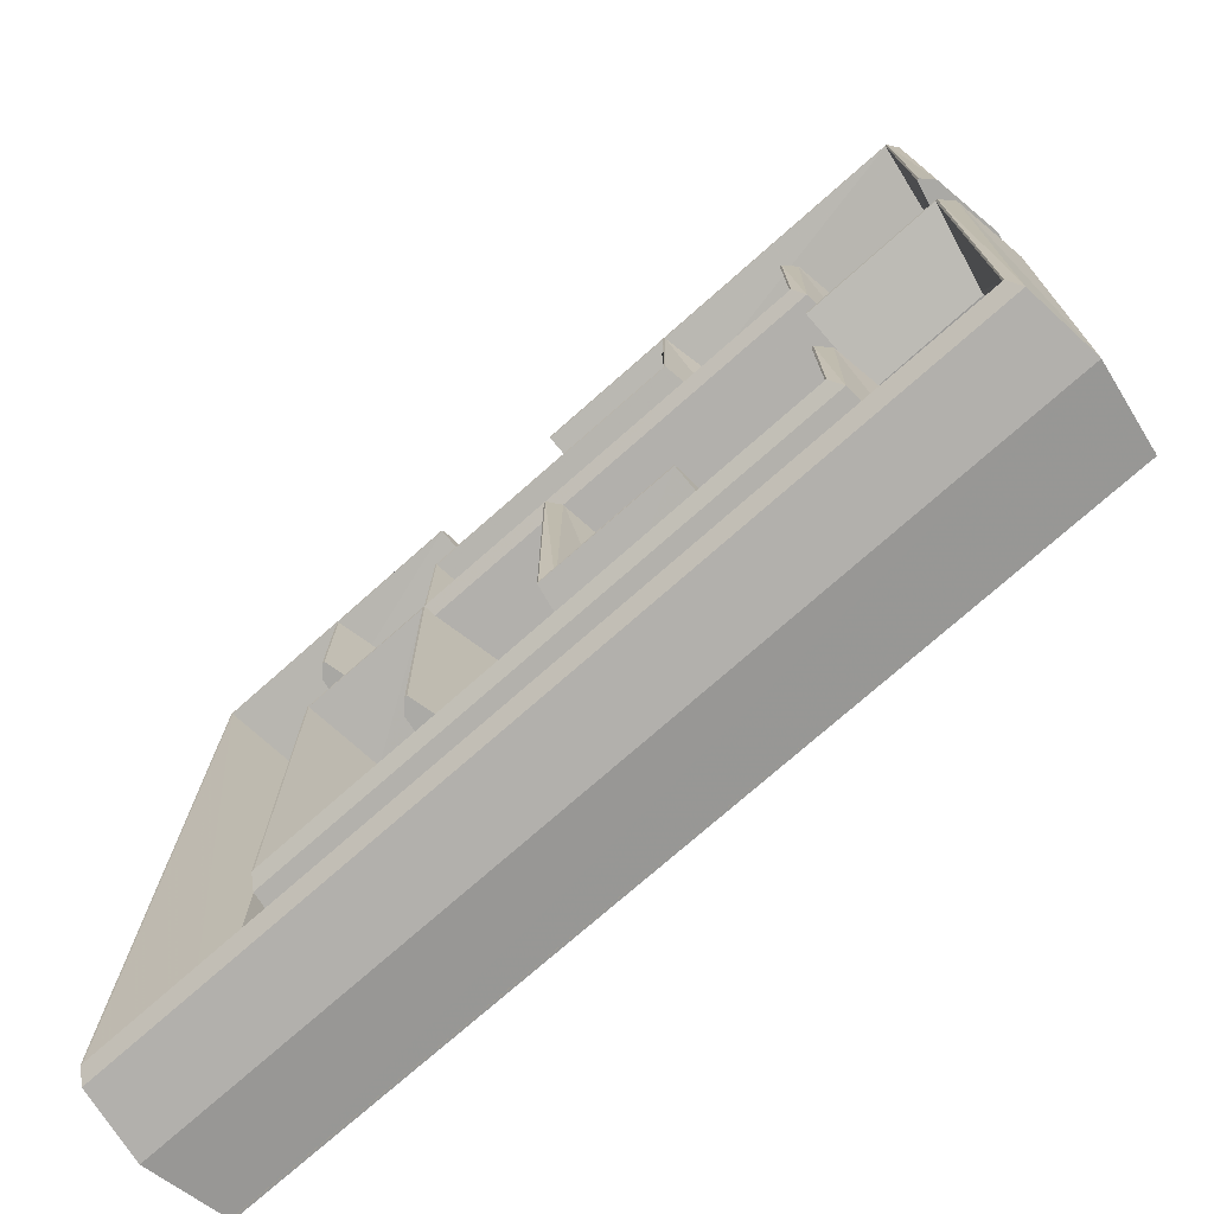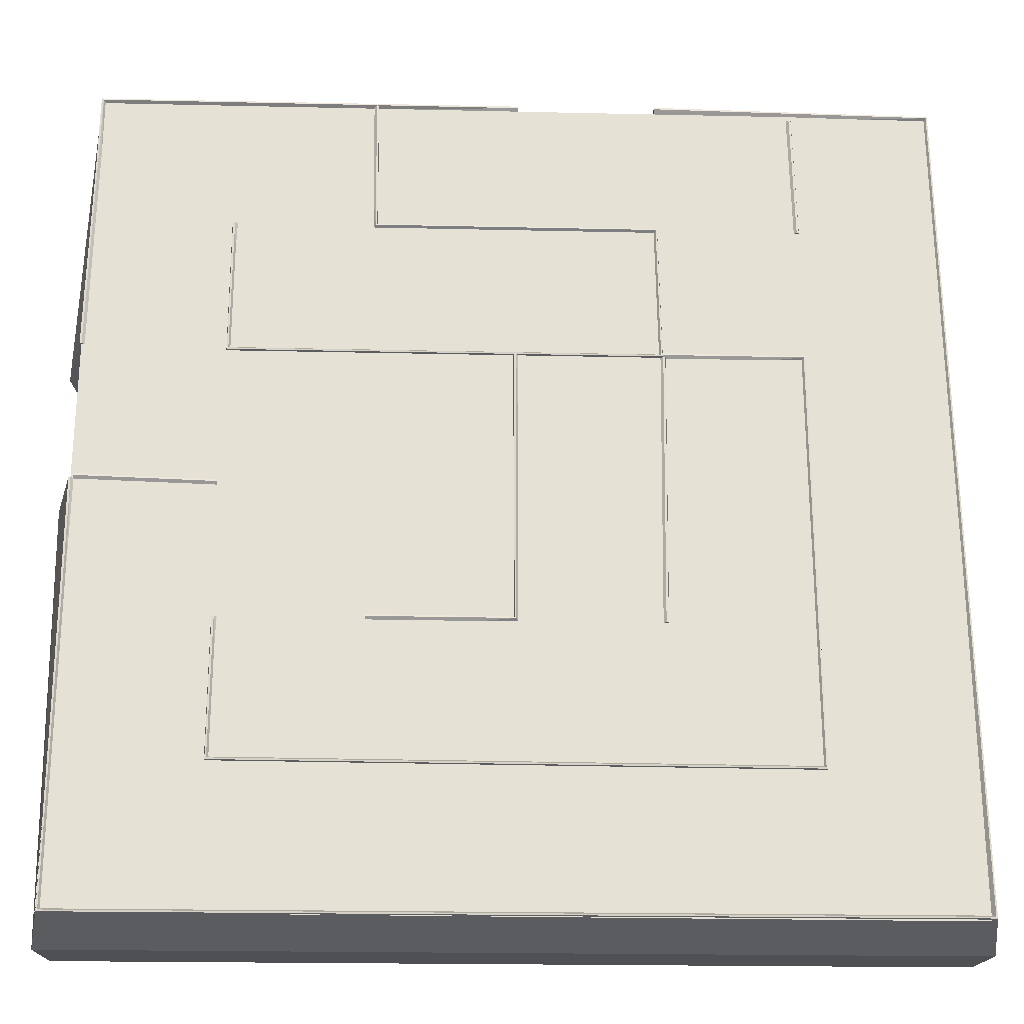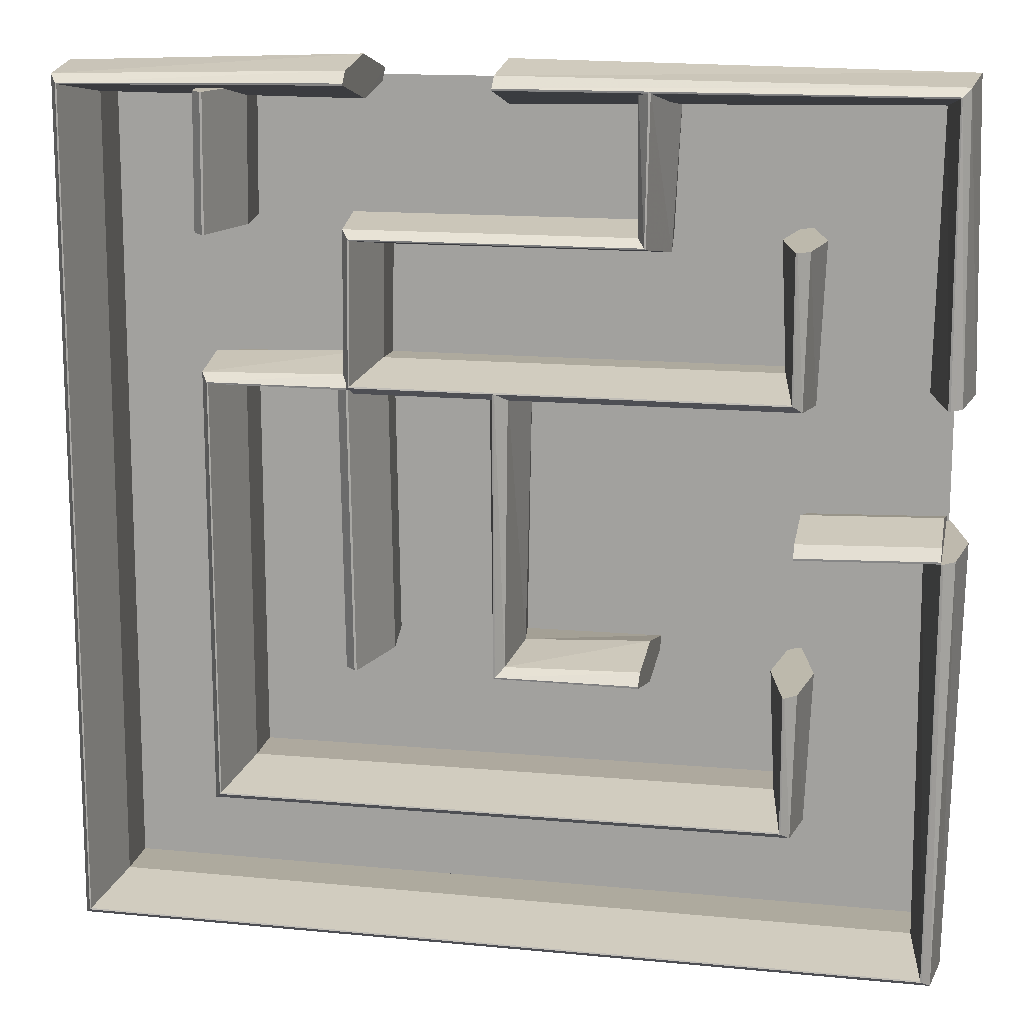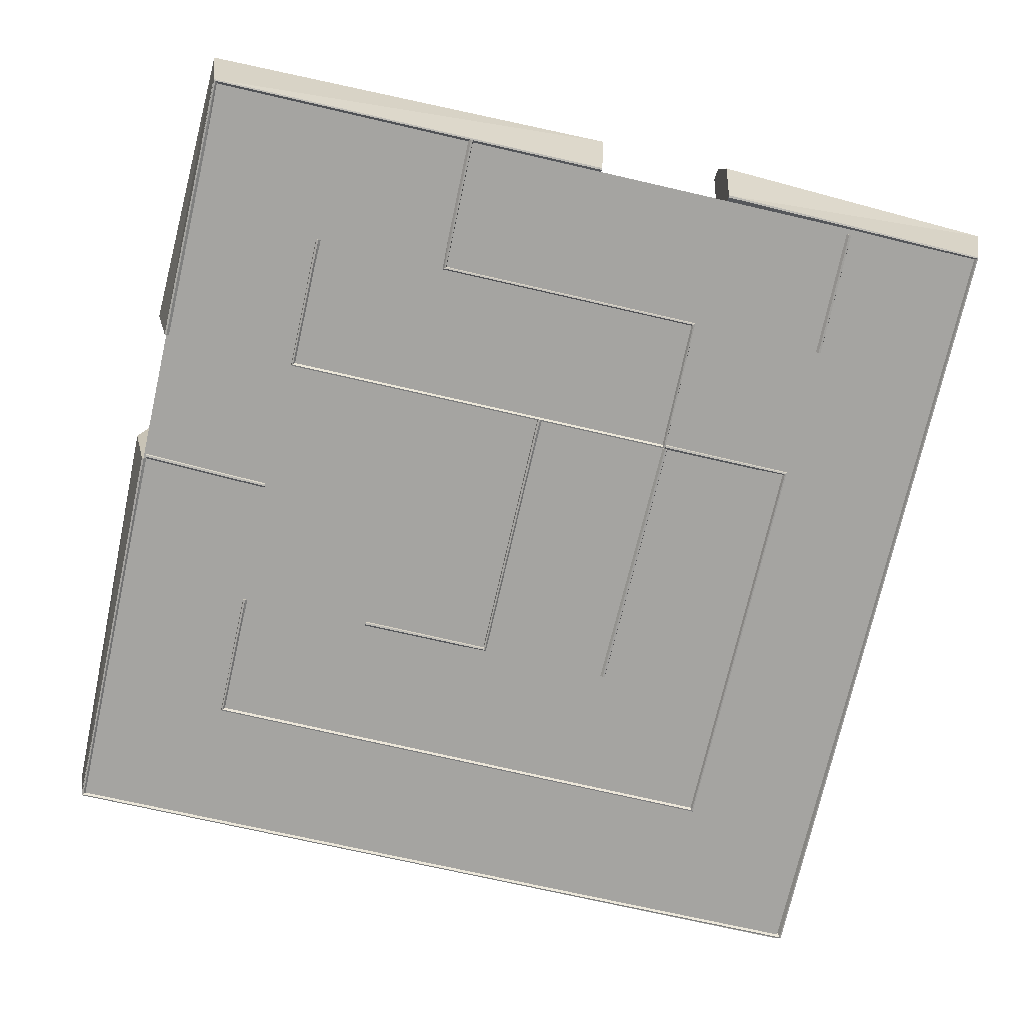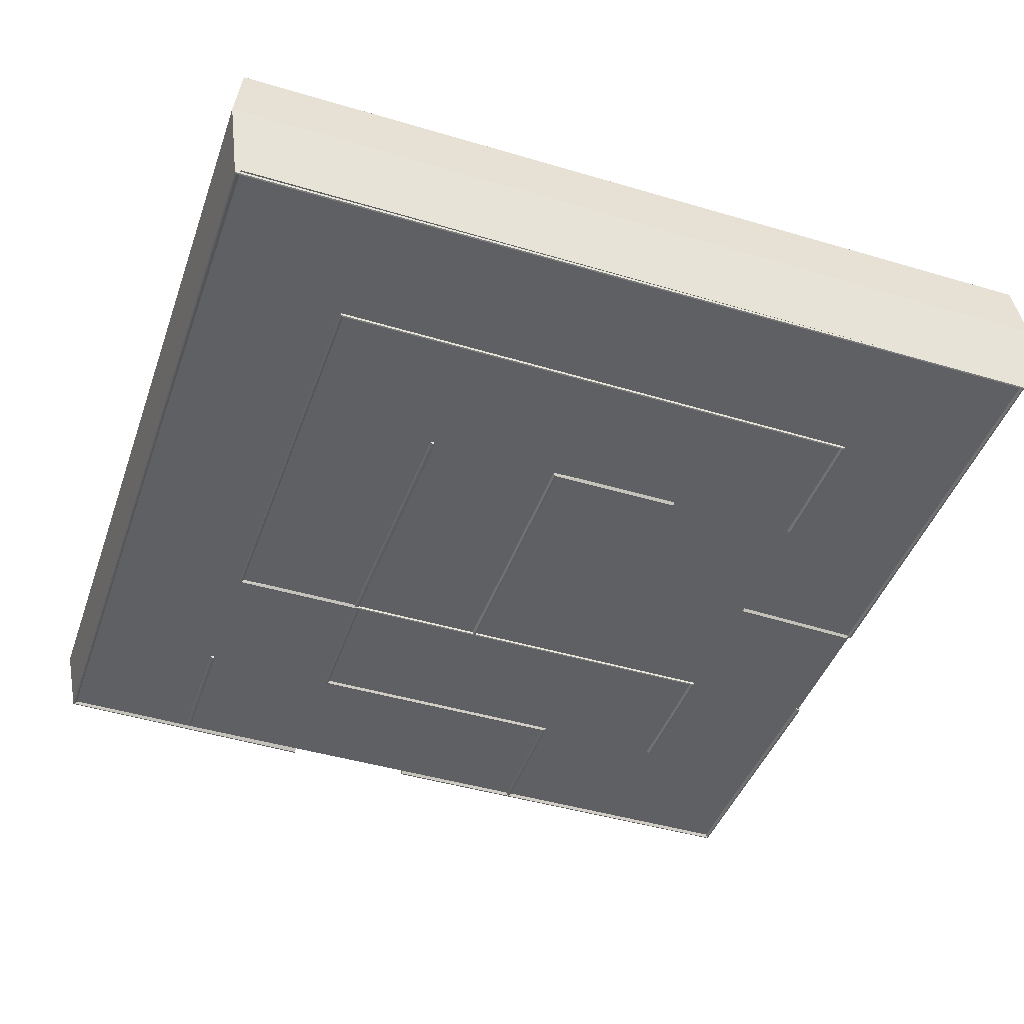
<metadata>
{"format":"obj","ext":"obj","renderer":"f3d","projection":"perspective","resolution":1024,"background":"white","views":[{"elev":-75.1,"azim":-138.6,"up":"+Z"},{"elev":-24.8,"azim":-2.1,"up":"+Z"},{"elev":15.0,"azim":-168.6,"up":"+Z"},{"elev":-73.2,"azim":-12.9,"up":"+Y"},{"elev":-44.5,"azim":160.8,"up":"+Y"}]}
</metadata>
<code>
v -3 0 -3
v -3 -0 3
v 3 -0 3
v 3 0 -3
v -2.017 -0.0186 -0.0216
v -2.019 0.0616 -0.0986
v -2.016 -0.0159 -0.0069
v -2.982 -0.0159 0.0219
v -2.984 0.0616 -0.0698
v -2.982 -0.0186 0.0072
v -2.021 0.5464 -0.1715
v -2.986 0.5464 -0.1427
v -2.012 0.5464 0.1283
v -2.977 0.5464 0.1571
v -2.014 1.031 0.0553
v -2.98 1.031 0.0842
v -2.017 1.109 -0.0363
v -2.982 1.109 -0.0075
v -2.017 1.111 -0.0216
v -2.982 1.111 0.0072
v 2.002 -0.0186 2.01
v 1.925 0.0616 2.008
v 2.017 -0.0159 2.01
v 2.003 -0.0159 2.961
v 1.911 0.0616 2.959
v 1.988 -0.0186 2.96
v 1.852 0.5464 2.007
v 1.838 0.5464 2.958
v 2.152 0.5464 2.012
v 2.138 0.5464 2.963
v 2.079 1.031 2.011
v 2.065 1.031 2.962
v 1.988 1.109 2.009
v 1.973 1.109 2.96
v 2.002 1.111 2.01
v 1.988 1.111 2.96
v -0 -0.0186 1.001
v 0.077 0.0616 1.001
v -0.0147 -0.0159 1.001
v -0.994 -0.0159 -0.9721
v -0.994 0.0616 -1.064
v -0.994 -0.0186 -0.9868
v 0.15 0.5464 1.001
v -0.994 0.5464 -1.137
v -0.15 0.5464 1.001
v -0.994 0.5464 -0.8368
v -0.077 1.031 1.001
v -0.994 1.031 -0.9098
v 0.0147 1.109 1.001
v -0.994 1.109 -1.002
v -0 1.111 1.001
v -0.994 1.111 -0.9868
v 0.0104 1.109 -0.9972
v 0 1.111 -0.9868
v 0.1061 0.5464 -1.093
v 0.0544 0.0616 -1.041
v 0 -0.0186 -0.9868
v -0.0104 -0.0159 -0.9764
v -0.1061 0.5464 -0.8807
v -0.0544 1.031 -0.9323
v 0.994 -0.0186 -1.001
v 0.917 0.0616 -1
v 1.009 -0.0159 -1.001
v 1.038 -0.0159 0.9866
v 0.9458 0.0616 0.9879
v 1.023 -0.0186 0.9868
v 0.844 0.5464 -0.999
v 0.8728 0.5464 0.9889
v 1.144 0.5464 -1.003
v 1.173 0.5464 0.9846
v 1.071 1.031 -1.002
v 1.1 1.031 0.9857
v 0.9793 1.109 -1.001
v 1.008 1.109 0.987
v 0.994 1.111 -1.001
v 1.023 1.111 0.9868
v -1.988 -0.0186 -1.001
v -1.911 0.0616 -1.001
v -2.003 -0.0159 -1.001
v 1.023 -0.0159 1.016
v 1.023 0.0616 0.9242
v 1.023 -0.0186 1.001
v -1.838 0.5464 -1.001
v 1.023 0.5464 0.8512
v -2.138 0.5464 -1.001
v 1.023 0.5464 1.151
v -2.065 1.031 -1.001
v 1.023 1.031 1.078
v -1.973 1.109 -1.001
v 1.023 1.109 0.9865
v -1.988 1.111 -1.001
v 1.023 1.111 1.001
v -1.978 1.109 -1.97
v -1.988 1.111 -1.981
v -1.882 0.5464 -1.875
v -1.933 0.0616 -1.926
v -1.988 -0.0186 -1.981
v -1.998 -0.0159 -1.991
v -2.094 0.5464 -2.087
v -2.042 1.031 -2.035
v 1.992 1.109 -1.985
v 2.002 1.111 -1.995
v 1.897 0.5464 -1.889
v 1.948 0.0616 -1.941
v 2.002 -0.0186 -1.995
v 2.013 -0.0159 -2.006
v 2.108 0.5464 -2.101
v 2.057 1.031 -2.05
v 1.992 1.109 0.9908
v 2.002 1.111 1.001
v 1.896 0.5464 0.8951
v 1.948 0.0616 0.9467
v 2.002 -0.0186 1.001
v 2.013 -0.0159 1.012
v 2.108 0.5464 1.107
v 2.057 1.031 1.056
v -1.988 -0.0186 2.01
v -1.911 0.0616 2.01
v -2.003 -0.0159 2.01
v -0.9937 -0.0159 3.018
v -1.085 0.0616 3.017
v -1.008 -0.0186 3.018
v -1.838 0.5464 2.01
v -1.158 0.5464 3.016
v -2.138 0.5464 2.01
v -0.8584 0.5464 3.02
v -2.065 1.031 2.01
v -0.9314 1.031 3.019
v -1.973 1.109 2.01
v -1.023 1.109 3.018
v -1.988 1.111 2.01
v -1.008 1.111 3.018
v -1.978 1.109 1.012
v -1.988 1.111 1.001
v -1.882 0.5464 1.107
v -1.933 0.0616 1.056
v -1.988 -0.0186 1.001
v -1.998 -0.0159 0.9908
v -2.094 0.5464 0.8951
v -2.042 1.031 0.9467
v 0.9979 1.109 1.012
v 1.008 1.111 1.001
v 0.9016 0.5464 1.107
v 0.9536 0.0616 1.055
v 1.008 -0.0186 1.001
v 1.019 -0.0159 0.9908
v 1.115 0.5464 0.8959
v 1.063 1.031 0.9471
v 0.9836 1.109 1.999
v 0.994 1.111 2.01
v 0.8887 0.5464 1.903
v 0.9399 0.0616 1.955
v 0.994 -0.0186 2.01
v 1.004 -0.0159 2.02
v 1.099 0.5464 2.116
v 1.048 1.031 2.064
v -1.004 1.109 1.999
v -0.994 1.111 2.01
v -1.099 0.5464 1.903
v -1.048 0.0616 1.955
v -0.994 -0.0186 2.01
v -0.9836 -0.0159 2.02
v -0.8887 0.5464 2.116
v -0.9399 1.031 2.064
v -2.996 -0.0186 -0.0072
v -2.919 0.0616 -0.0068
v -3.011 -0.0159 -0.0073
v 1.009 -0.0159 3.047
v 1.007 0.0616 2.955
v 1.008 -0.0186 3.032
v -2.846 0.5464 -0.0065
v 1.006 0.5464 2.882
v -3.146 0.5464 -0.0079
v 1.011 0.5464 3.182
v -3.073 1.031 -0.0076
v 1.01 1.031 3.109
v -2.982 1.109 -0.0071
v 1.008 1.109 3.018
v -2.996 1.111 -0.0072
v 1.008 1.111 3.032
v -2.972 1.109 -2.979
v -2.982 1.111 -2.989
v -2.876 0.5464 -2.883
v -2.928 0.0616 -2.934
v -2.982 -0.0186 -2.989
v -2.992 -0.0159 -3
v -3.088 0.5464 -3.096
v -3.036 1.031 -3.044
v 3.015 1.109 -2.964
v 3.025 1.111 -2.975
v 2.919 0.5464 -2.869
v 2.97 0.0616 -2.921
v 3.025 -0.0186 -2.975
v 3.036 -0.0159 -2.985
v 3.132 0.5464 -3.08
v 3.08 1.031 -3.029
v 2.986 1.109 2.993
v 2.996 1.111 3.003
v 2.89 0.5464 2.898
v 2.942 0.0616 2.949
v 2.996 -0.0186 3.003
v 3.007 -0.0159 3.014
v 3.103 0.5464 3.109
v 3.051 1.031 3.058
v 0.0144 -0.0186 3.018
v 0.0144 0.0616 2.941
v 0.0144 -0.0159 3.033
v -3.011 -0.0159 1.016
v -2.919 0.0616 1.015
v -2.996 -0.0186 1.016
v 0.0144 0.5464 2.868
v -2.846 0.5464 1.014
v 0.0144 0.5464 3.168
v -3.146 0.5464 1.017
v 0.0144 1.031 3.095
v -3.073 1.031 1.016
v 0.0144 1.109 3.003
v -2.982 1.109 1.016
v 0.0144 1.111 3.018
v -2.996 1.111 1.016
v -2.972 1.109 3.007
v -2.982 1.111 3.018
v -2.876 0.5464 2.912
v -2.928 0.0616 2.963
v -2.982 -0.0186 3.018
v -2.992 -0.0159 3.028
v -3.088 0.5464 3.124
v -3.036 1.031 3.073
f 1 2 3
f 3 4 1
f 5 6 7
f 8 9 10
f 6 11 7
f 8 12 9
f 11 13 7
f 8 14 12
f 11 15 13
f 14 16 12
f 11 17 15
f 16 18 12
f 17 19 15
f 16 20 18
f 17 18 20
f 20 19 17
f 11 12 18
f 18 17 11
f 6 9 12
f 12 11 6
f 5 10 9
f 9 6 5
f 7 8 10
f 10 5 7
f 13 14 8
f 8 7 13
f 15 16 14
f 14 13 15
f 19 20 16
f 16 15 19
f 21 22 23
f 24 25 26
f 22 27 23
f 24 28 25
f 27 29 23
f 24 30 28
f 27 31 29
f 30 32 28
f 27 33 31
f 32 34 28
f 33 35 31
f 32 36 34
f 33 34 36
f 36 35 33
f 27 28 34
f 34 33 27
f 22 25 28
f 28 27 22
f 21 26 25
f 25 22 21
f 23 24 26
f 26 21 23
f 29 30 24
f 24 23 29
f 31 32 30
f 30 29 31
f 35 36 32
f 32 31 35
f 37 38 39
f 40 41 42
f 38 43 39
f 40 44 41
f 43 45 39
f 40 46 44
f 43 47 45
f 46 48 44
f 43 49 47
f 48 50 44
f 49 51 47
f 48 52 50
f 49 53 54
f 54 51 49
f 43 55 53
f 53 49 43
f 38 56 55
f 55 43 38
f 37 57 56
f 56 38 37
f 39 58 57
f 57 37 39
f 45 59 58
f 58 39 45
f 47 60 59
f 59 45 47
f 51 54 60
f 60 47 51
f 53 50 52
f 52 54 53
f 55 44 50
f 50 53 55
f 56 41 44
f 44 55 56
f 57 42 41
f 41 56 57
f 58 40 42
f 42 57 58
f 59 46 40
f 40 58 59
f 60 48 46
f 46 59 60
f 54 52 48
f 48 60 54
f 61 62 63
f 64 65 66
f 62 67 63
f 64 68 65
f 67 69 63
f 64 70 68
f 67 71 69
f 70 72 68
f 67 73 71
f 72 74 68
f 73 75 71
f 72 76 74
f 73 74 76
f 76 75 73
f 67 68 74
f 74 73 67
f 62 65 68
f 68 67 62
f 61 66 65
f 65 62 61
f 63 64 66
f 66 61 63
f 69 70 64
f 64 63 69
f 71 72 70
f 70 69 71
f 75 76 72
f 72 71 75
f 77 78 79
f 80 81 82
f 78 83 79
f 80 84 81
f 83 85 79
f 80 86 84
f 83 87 85
f 86 88 84
f 83 89 87
f 88 90 84
f 89 91 87
f 88 92 90
f 89 93 94
f 94 91 89
f 83 95 93
f 93 89 83
f 78 96 95
f 95 83 78
f 77 97 96
f 96 78 77
f 79 98 97
f 97 77 79
f 85 99 98
f 98 79 85
f 87 100 99
f 99 85 87
f 91 94 100
f 100 87 91
f 93 101 102
f 102 94 93
f 95 103 101
f 101 93 95
f 96 104 103
f 103 95 96
f 97 105 104
f 104 96 97
f 98 106 105
f 105 97 98
f 99 107 106
f 106 98 99
f 100 108 107
f 107 99 100
f 94 102 108
f 108 100 94
f 101 109 110
f 110 102 101
f 103 111 109
f 109 101 103
f 104 112 111
f 111 103 104
f 105 113 112
f 112 104 105
f 106 114 113
f 113 105 106
f 107 115 114
f 114 106 107
f 108 116 115
f 115 107 108
f 102 110 116
f 116 108 102
f 109 90 92
f 92 110 109
f 111 84 90
f 90 109 111
f 112 81 84
f 84 111 112
f 113 82 81
f 81 112 113
f 114 80 82
f 82 113 114
f 115 86 80
f 80 114 115
f 116 88 86
f 86 115 116
f 110 92 88
f 88 116 110
f 117 118 119
f 120 121 122
f 118 123 119
f 120 124 121
f 123 125 119
f 120 126 124
f 123 127 125
f 126 128 124
f 123 129 127
f 128 130 124
f 129 131 127
f 128 132 130
f 129 133 134
f 134 131 129
f 123 135 133
f 133 129 123
f 118 136 135
f 135 123 118
f 117 137 136
f 136 118 117
f 119 138 137
f 137 117 119
f 125 139 138
f 138 119 125
f 127 140 139
f 139 125 127
f 131 134 140
f 140 127 131
f 133 141 142
f 142 134 133
f 135 143 141
f 141 133 135
f 136 144 143
f 143 135 136
f 137 145 144
f 144 136 137
f 138 146 145
f 145 137 138
f 139 147 146
f 146 138 139
f 140 148 147
f 147 139 140
f 134 142 148
f 148 140 134
f 141 149 150
f 150 142 141
f 143 151 149
f 149 141 143
f 144 152 151
f 151 143 144
f 145 153 152
f 152 144 145
f 146 154 153
f 153 145 146
f 147 155 154
f 154 146 147
f 148 156 155
f 155 147 148
f 142 150 156
f 156 148 142
f 149 157 158
f 158 150 149
f 151 159 157
f 157 149 151
f 152 160 159
f 159 151 152
f 153 161 160
f 160 152 153
f 154 162 161
f 161 153 154
f 155 163 162
f 162 154 155
f 156 164 163
f 163 155 156
f 150 158 164
f 164 156 150
f 157 130 132
f 132 158 157
f 159 124 130
f 130 157 159
f 160 121 124
f 124 159 160
f 161 122 121
f 121 160 161
f 162 120 122
f 122 161 162
f 163 126 120
f 120 162 163
f 164 128 126
f 126 163 164
f 158 132 128
f 128 164 158
f 165 166 167
f 168 169 170
f 166 171 167
f 168 172 169
f 171 173 167
f 168 174 172
f 171 175 173
f 174 176 172
f 171 177 175
f 176 178 172
f 177 179 175
f 176 180 178
f 177 181 182
f 182 179 177
f 171 183 181
f 181 177 171
f 166 184 183
f 183 171 166
f 165 185 184
f 184 166 165
f 167 186 185
f 185 165 167
f 173 187 186
f 186 167 173
f 175 188 187
f 187 173 175
f 179 182 188
f 188 175 179
f 181 189 190
f 190 182 181
f 183 191 189
f 189 181 183
f 184 192 191
f 191 183 184
f 185 193 192
f 192 184 185
f 186 194 193
f 193 185 186
f 187 195 194
f 194 186 187
f 188 196 195
f 195 187 188
f 182 190 196
f 196 188 182
f 189 197 198
f 198 190 189
f 191 199 197
f 197 189 191
f 192 200 199
f 199 191 192
f 193 201 200
f 200 192 193
f 194 202 201
f 201 193 194
f 195 203 202
f 202 194 195
f 196 204 203
f 203 195 196
f 190 198 204
f 204 196 190
f 197 178 180
f 180 198 197
f 199 172 178
f 178 197 199
f 200 169 172
f 172 199 200
f 201 170 169
f 169 200 201
f 202 168 170
f 170 201 202
f 203 174 168
f 168 202 203
f 204 176 174
f 174 203 204
f 198 180 176
f 176 204 198
f 205 206 207
f 208 209 210
f 206 211 207
f 208 212 209
f 211 213 207
f 208 214 212
f 211 215 213
f 214 216 212
f 211 217 215
f 216 218 212
f 217 219 215
f 216 220 218
f 217 221 222
f 222 219 217
f 211 223 221
f 221 217 211
f 206 224 223
f 223 211 206
f 205 225 224
f 224 206 205
f 207 226 225
f 225 205 207
f 213 227 226
f 226 207 213
f 215 228 227
f 227 213 215
f 219 222 228
f 228 215 219
f 221 218 220
f 220 222 221
f 223 212 218
f 218 221 223
f 224 209 212
f 212 223 224
f 225 210 209
f 209 224 225
f 226 208 210
f 210 225 226
f 227 214 208
f 208 226 227
f 228 216 214
f 214 227 228
f 222 220 216
f 216 228 222

</code>
